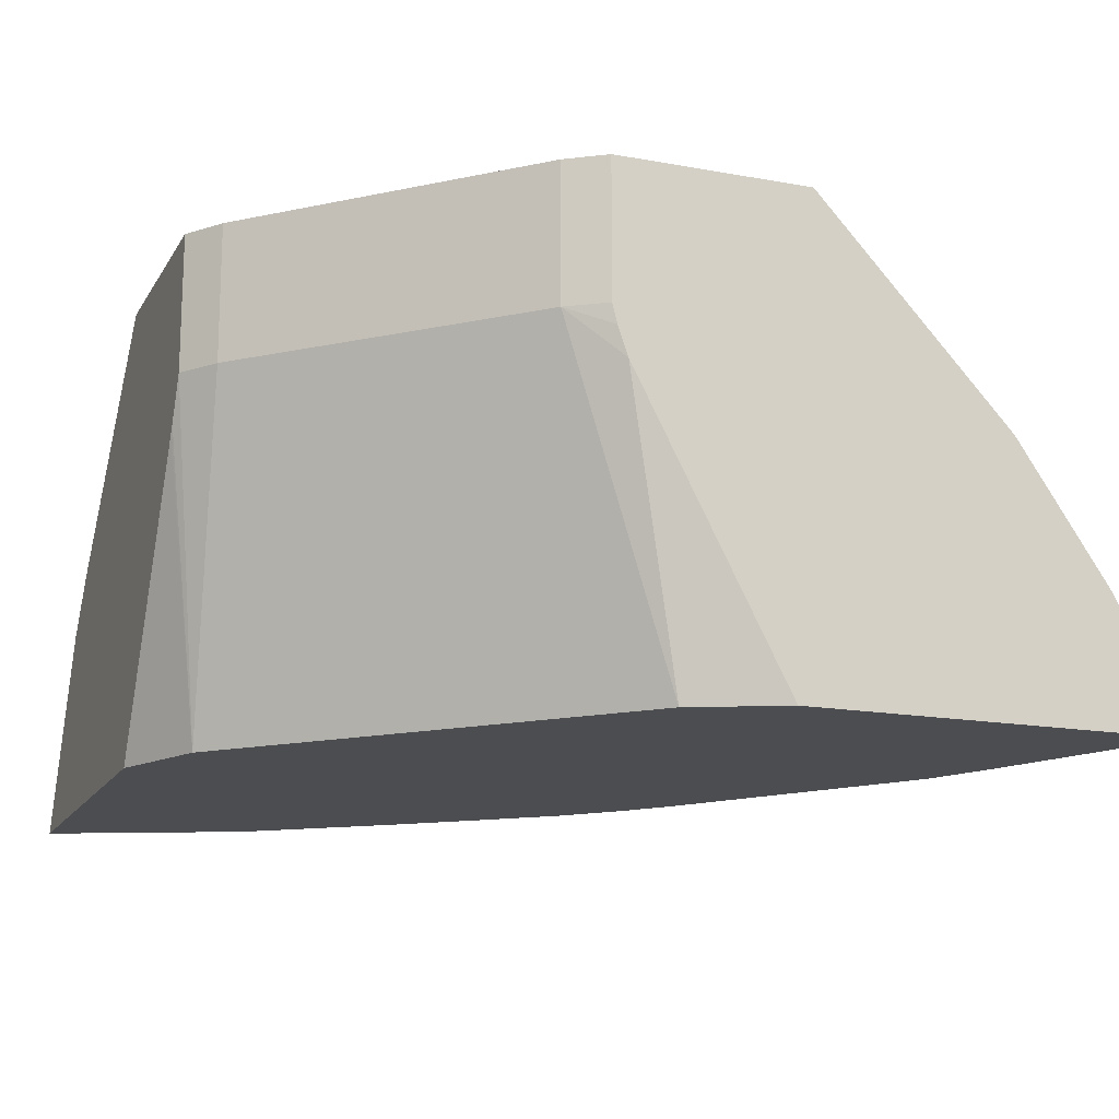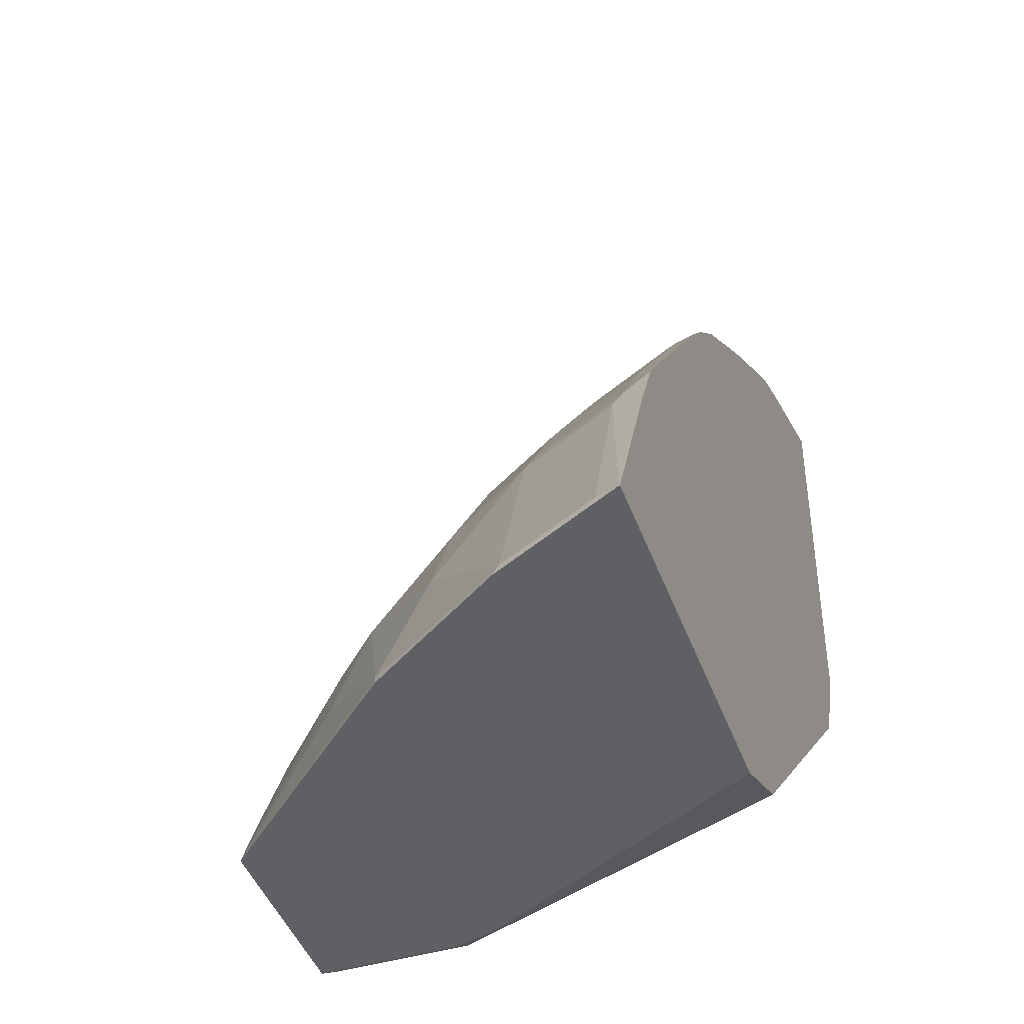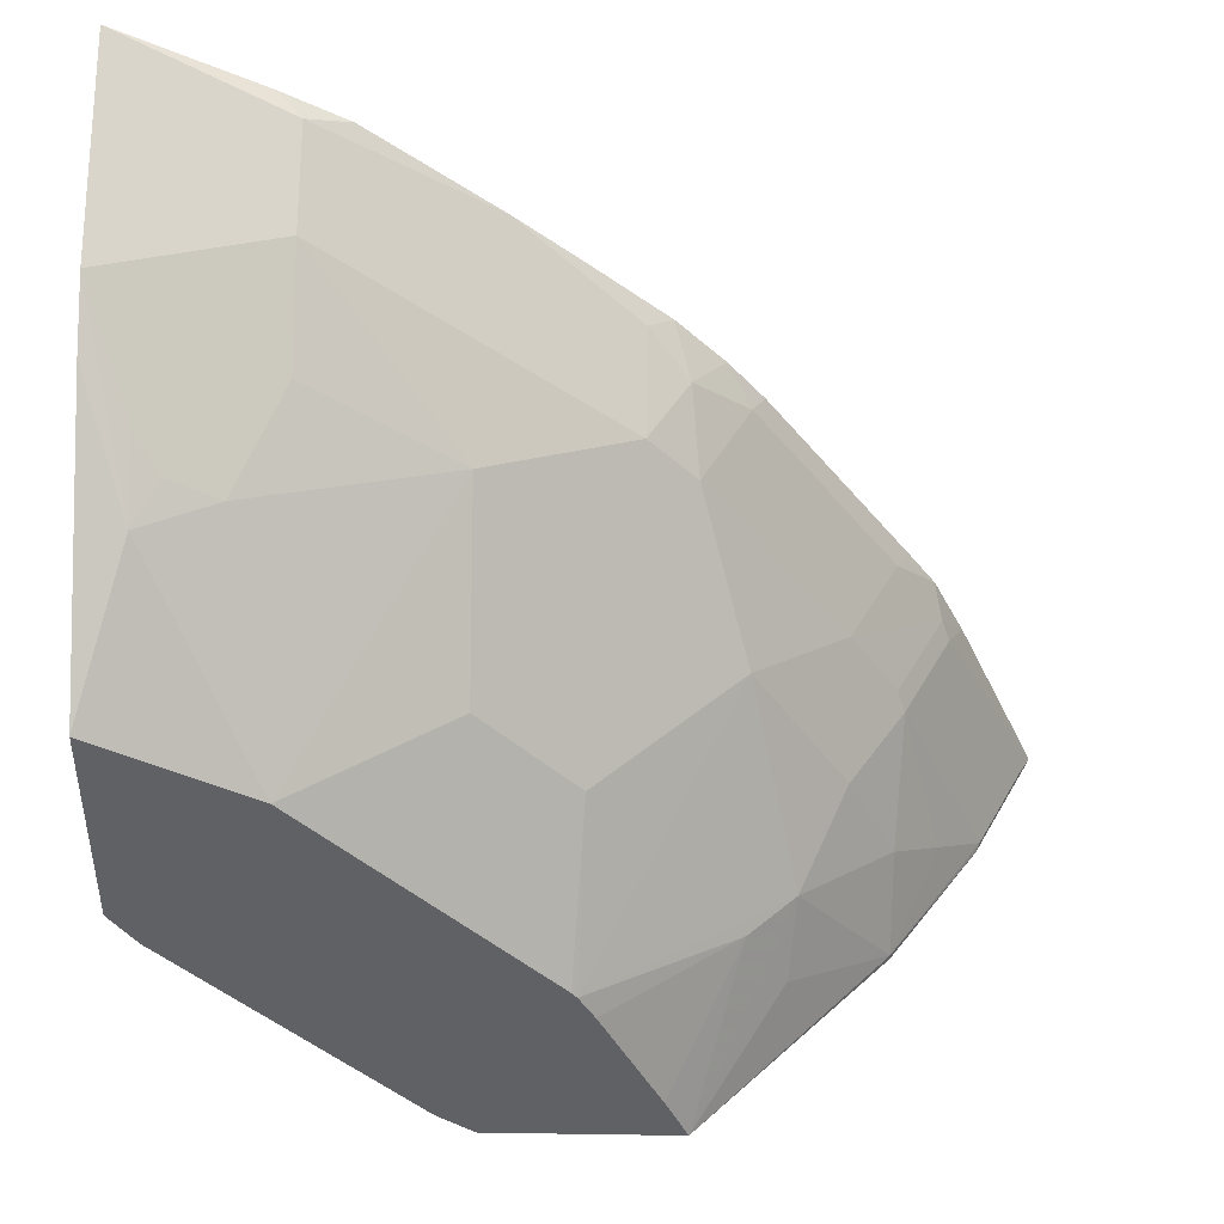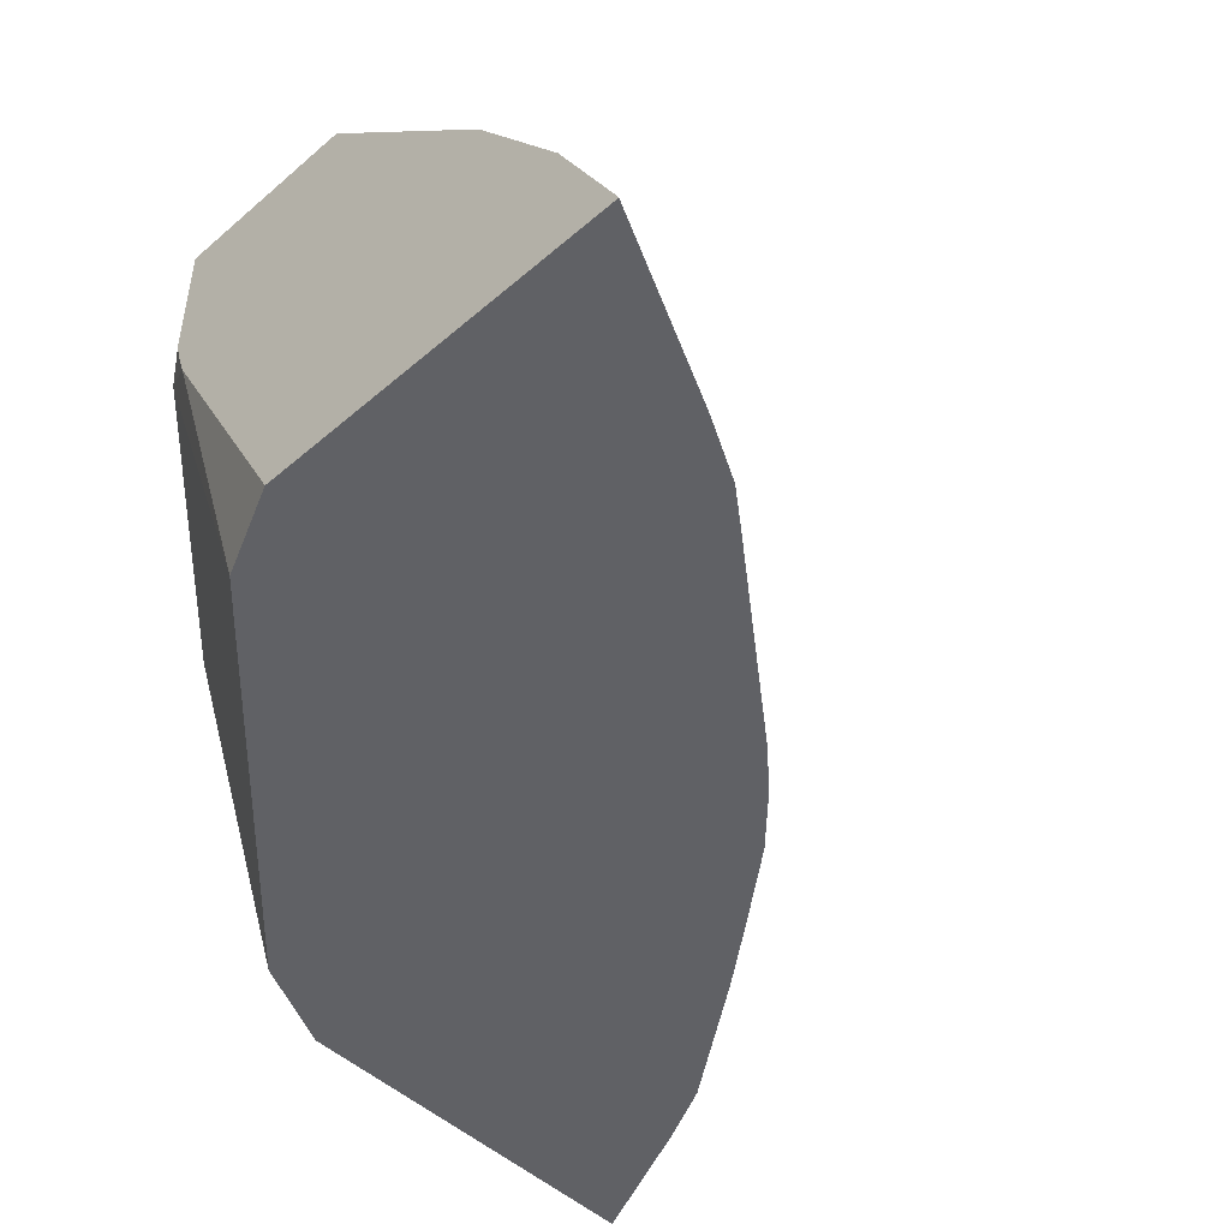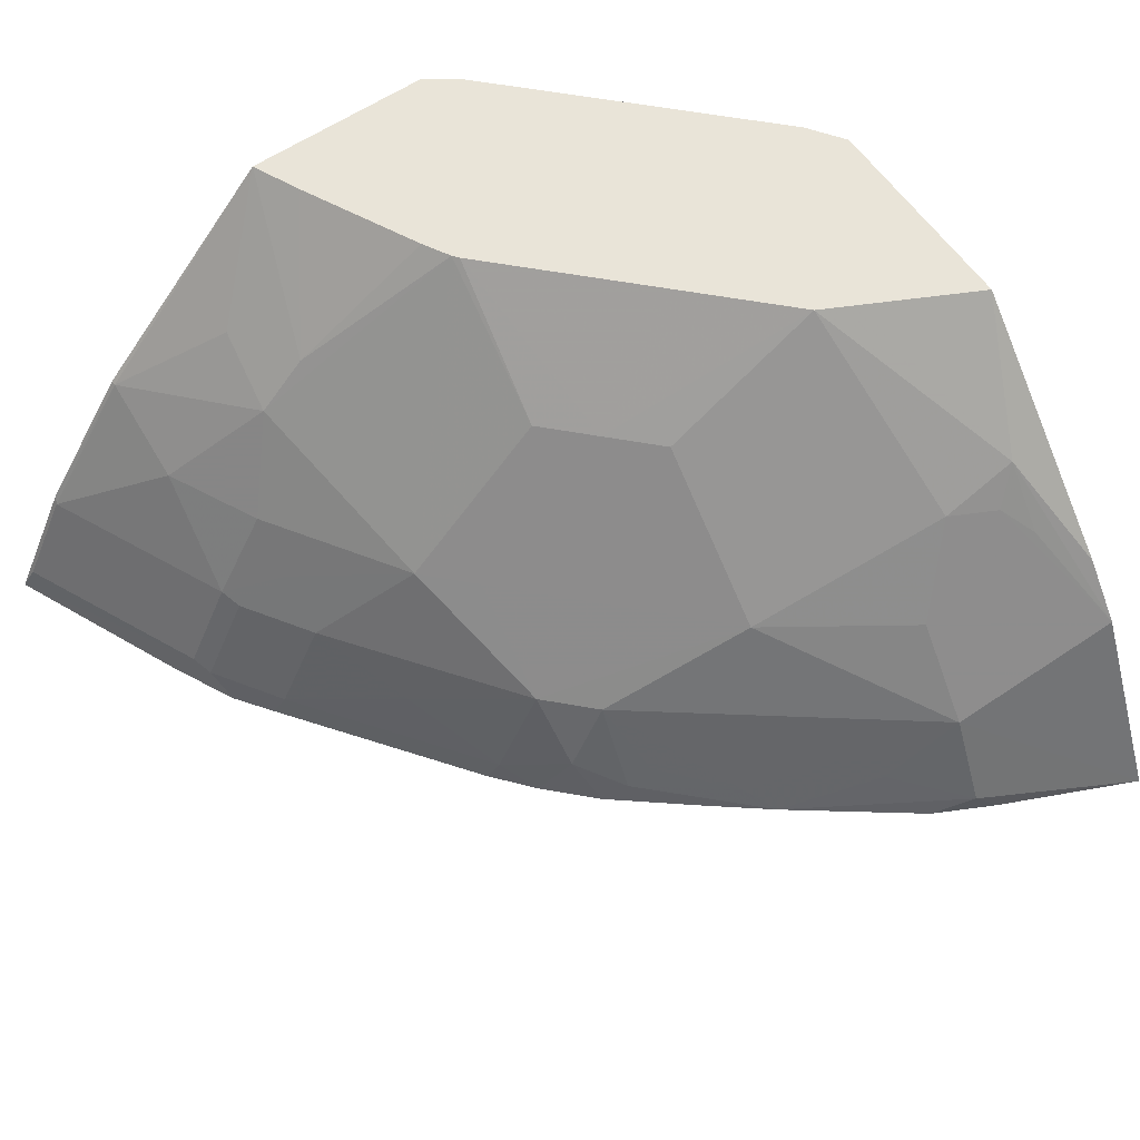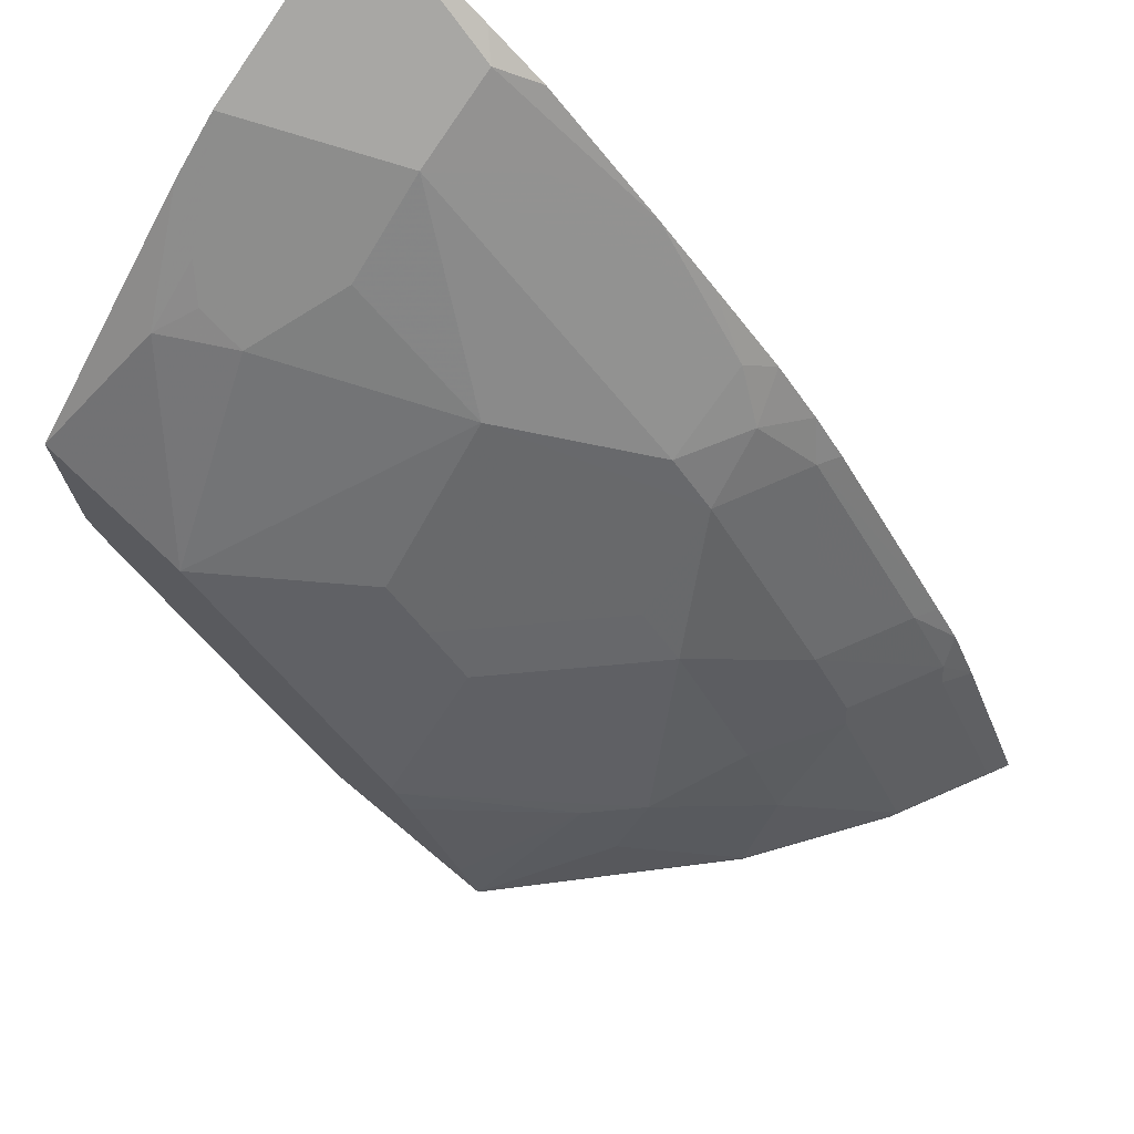
<metadata>
{"format":"obj","ext":"obj","renderer":"f3d","projection":"perspective","resolution":1024,"background":"white","views":[{"elev":-15.7,"azim":-21.0,"up":"+Z"},{"elev":-44.2,"azim":109.3,"up":"+Y"},{"elev":44.5,"azim":1.0,"up":"+Y"},{"elev":-48.1,"azim":43.9,"up":"+Z"},{"elev":59.9,"azim":145.4,"up":"+Z"},{"elev":73.1,"azim":39.9,"up":"+Y"}]}
</metadata>
<code>
v 0.4992 0.3883 0.1679
v 0.499 0.3883 0.1685
v 0.3672 0.3883 0.1679
v 0.4699 0.4532 0.1679
v 0.4644 0.4588 0.179
v 0.4951 0.3903 0.1762
v 0.4939 0.3883 0.1788
v 0.3146 0.3883 0.2685
v 0.3357 0.403 0.1679
v 0.4588 0.4756 0.1679
v 0.4616 0.4658 0.1762
v 0.4476 0.4588 0.2126
v 0.4783 0.3903 0.2098
v 0.4771 0.3883 0.2124
v 0.3111 0.3883 0.2786
v 0.2965 0.3972 0.2853
v 0.2183 0.5203 0.1679
v 0.449 0.4889 0.1679
v 0.4448 0.4909 0.1762
v 0.428 0.4909 0.2098
v 0.4448 0.4658 0.2098
v 0.428 0.4742 0.2266
v 0.428 0.4574 0.2434
v 0.4448 0.4238 0.2434
v 0.4616 0.4071 0.2266
v 0.4448 0.3903 0.2602
v 0.4448 0.3883 0.2602
v 0.3094 0.3883 0.2853
v 0.2965 0.3972 0.333
v 0.2462 0.4476 0.3021
v 0.2126 0.4812 0.2853
v 0.2032 0.4943 0.2853
v 0.2032 0.5009 0.2703
v 0.2032 0.5018 0.2685
v 0.2032 0.5027 0.2668
v 0.2032 0.554 0.1679
v 0.3986 0.556 0.1679
v 0.3944 0.5581 0.1762
v 0.4112 0.5245 0.193
v 0.3776 0.5581 0.2098
v 0.3944 0.5077 0.2434
v 0.4112 0.4406 0.2769
v 0.4084 0.414 0.2909
v 0.3772 0.3883 0.333
v 0.3094 0.3883 0.333
v 0.2462 0.4476 0.333
v 0.2126 0.4812 0.333
v 0.2032 0.4943 0.333
v 0.2032 0.6931 0.1679
v 0.3861 0.5706 0.1679
v 0.3748 0.5763 0.1846
v 0.3776 0.5245 0.2434
v 0.3608 0.5748 0.2098
v 0.3105 0.5916 0.2434
v 0.3441 0.5077 0.2937
v 0.3422 0.4583 0.333
v 0.3944 0.4406 0.2937
v 0.3692 0.4055 0.333
v 0.2032 0.5711 0.333
v 0.2032 0.6587 0.2368
v 0.2602 0.6504 0.2098
v 0.2602 0.6672 0.1762
v 0.2518 0.6713 0.1679
v 0.3692 0.5875 0.1679
v 0.3608 0.5916 0.1762
v 0.3273 0.5245 0.2937
v 0.3525 0.5937 0.1846
v 0.3273 0.6168 0.1762
v 0.3273 0.6084 0.193
v 0.2602 0.6252 0.2434
v 0.2434 0.6084 0.2769
v 0.2565 0.5445 0.333
v 0.3105 0.5413 0.2937
v 0.3404 0.4606 0.333
v 0.3478 0.4485 0.333
v 0.2435 0.551 0.333
v 0.2182 0.6098 0.2909
v 0.2032 0.6428 0.2568
v 0.2182 0.6273 0.2685
v 0.2266 0.6168 0.2769
v 0.2854 0.6441 0.1846
v 0.319 0.6273 0.1679
v 0.2741 0.6602 0.1679
v 0.3413 0.6098 0.1679
v 0.29 0.5109 0.333
f 49 61 62
f 38 40 39
f 40 52 41
f 40 51 53
f 40 53 54
f 40 54 52
f 41 52 66
f 41 66 55
f 41 55 56
f 41 56 42
f 42 56 57
f 50 64 51
f 42 44 43
f 44 57 58
f 49 60 61
f 38 51 40
f 49 62 63
f 42 57 44
f 32 59 78
f 37 50 38
f 29 72 76
f 29 85 72
f 51 64 65
f 29 76 59
f 29 59 48
f 29 48 47
f 29 47 46
f 30 46 47
f 38 50 51
f 30 47 31
f 31 48 32
f 32 48 59
f 32 78 60
f 32 60 49
f 32 49 36
f 32 36 35
f 32 35 34
f 32 34 33
f 31 47 48
f 51 65 53
f 60 70 61
f 53 65 67
f 62 81 82
f 62 82 83
f 62 83 63
f 64 84 65
f 65 84 82
f 65 82 68
f 65 68 67
f 66 73 72
f 66 72 85
f 66 85 74
f 68 82 81
f 70 80 71
f 71 80 77
f 71 77 72
f 72 77 76
f 77 80 79
f 29 74 85
f 61 69 68
f 61 81 62
f 61 68 81
f 60 80 70
f 53 67 68
f 53 68 69
f 53 69 61
f 53 61 54
f 54 61 70
f 54 70 71
f 54 71 72
f 54 72 73
f 52 54 66
f 54 73 66
f 55 74 56
f 56 75 57
f 57 75 58
f 59 76 77
f 59 77 78
f 60 78 77
f 60 77 79
f 60 79 80
f 55 66 74
f 29 56 74
f 16 31 17
f 29 58 75
f 1 18 10
f 1 10 4
f 1 4 5
f 1 5 2
f 2 6 7
f 2 5 6
f 3 8 9
f 4 10 11
f 4 11 5
f 5 11 12
f 5 12 13
f 5 13 6
f 6 13 14
f 6 14 7
f 8 15 16
f 8 16 9
f 9 16 17
f 1 37 18
f 10 18 19
f 1 50 37
f 1 84 64
f 29 75 56
f 1 2 7
f 1 7 14
f 1 14 27
f 1 27 44
f 1 44 45
f 1 45 28
f 1 15 8
f 1 8 3
f 1 3 9
f 1 9 17
f 1 17 36
f 1 36 49
f 1 49 63
f 1 63 83
f 1 83 82
f 1 82 84
f 1 64 50
f 10 19 11
f 1 28 15
f 11 20 21
f 18 38 19
f 19 38 39
f 19 39 20
f 20 39 40
f 20 40 41
f 20 41 21
f 21 41 22
f 22 41 23
f 23 42 24
f 23 41 42
f 24 26 25
f 24 42 26
f 26 44 27
f 26 42 43
f 29 45 44
f 11 19 20
f 29 44 58
f 18 37 38
f 17 31 32
f 26 43 44
f 17 34 35
f 17 35 36
f 12 22 23
f 12 21 22
f 12 24 25
f 12 25 13
f 13 26 14
f 13 25 26
f 14 26 27
f 12 23 24
f 16 28 45
f 17 33 34
f 15 28 16
f 17 32 33
f 16 30 31
f 11 21 12
f 16 29 46
f 16 45 29
f 16 46 30

</code>
